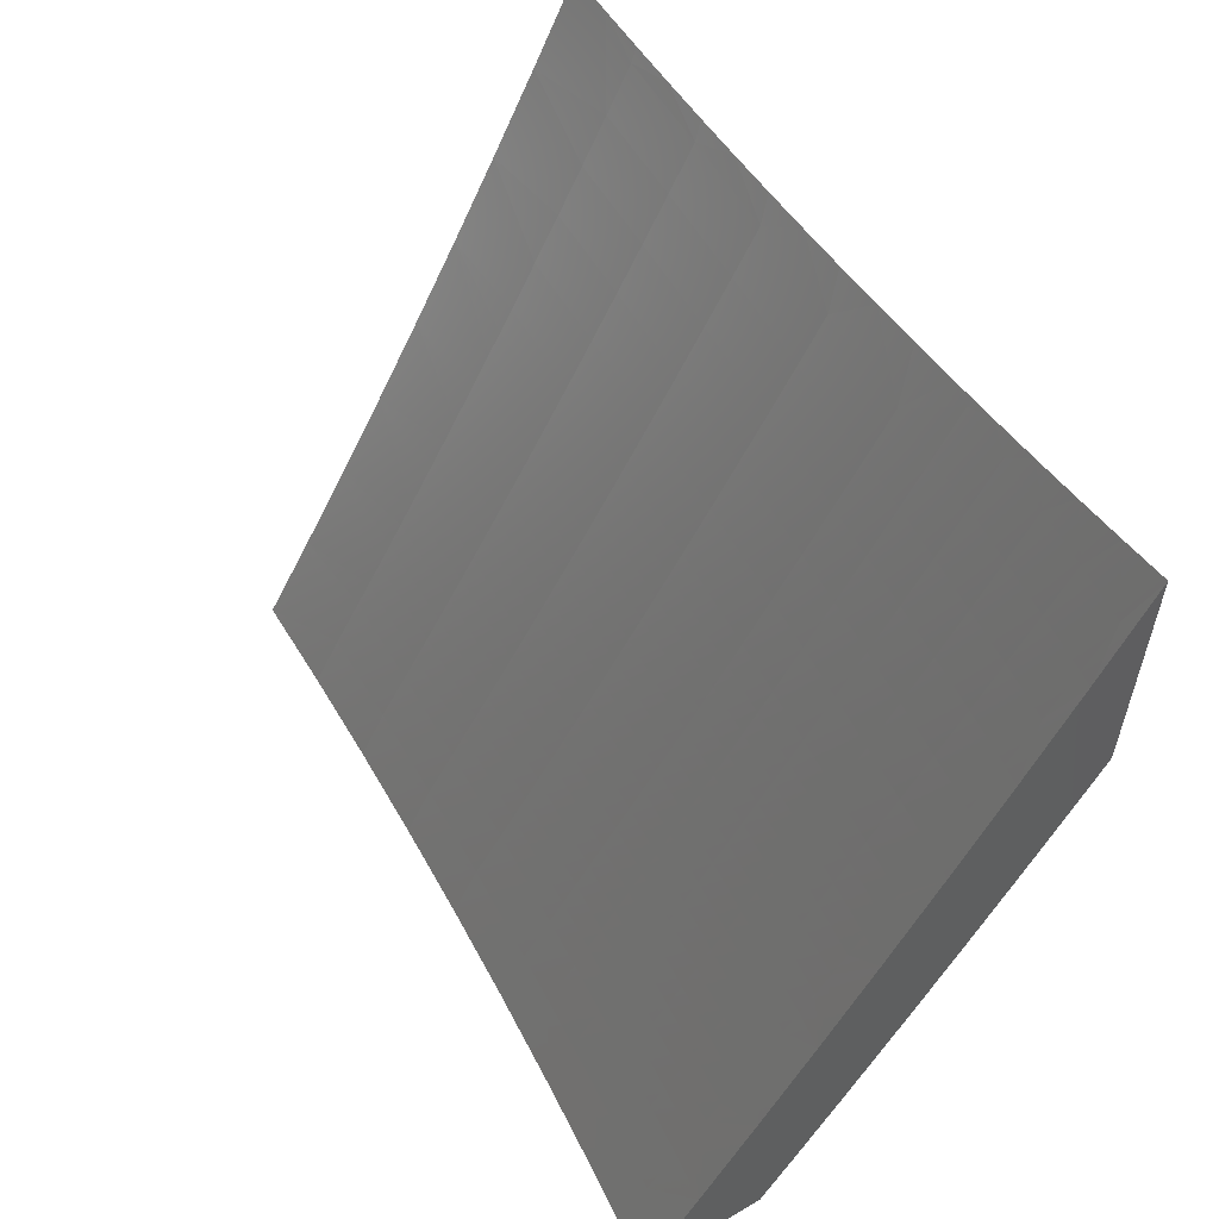
<metadata>
{"format":"stl","ext":"stl","renderer":"f3d","projection":"perspective","resolution":1024,"background":"white","views":[{"elev":57.2,"azim":148.5,"up":"+Z"}]}
</metadata>
<code>
# stl→obj: 392 verts, 780 faces
v -9.963 -4.984e-17 -5.498
v -10 0 -5.425
v -9.986 0.1256 -5.45
v -10 0.06289 -5.425
v -10 0.1258 -5.423
v -10 0.1886 -5.421
v -9.984 0.2543 -5.45
v -9.964 0.1255 -5.493
v -9.962 0.2537 -5.493
v -9.942 0.1253 -5.536
v -9.939 0.2531 -5.536
v -9.92 0.1251 -5.578
v -9.917 0.2526 -5.578
v -9.897 0.1249 -5.621
v -9.894 0.252 -5.621
v -9.874 0.1247 -5.663
v -9.872 0.2514 -5.663
v -9.851 0.1245 -5.706
v -9.849 0.2508 -5.706
v -9.828 0.1243 -5.748
v -9.826 0.2502 -5.748
v -9.805 0.1241 -5.79
v -9.802 0.2496 -5.79
v -9.781 0.1239 -5.832
v -9.779 0.249 -5.832
v -9.758 0.1236 -5.874
v -9.755 0.2484 -5.874
v -9.734 0.1234 -5.916
v -9.731 0.2478 -5.916
v -9.71 0.1232 -5.958
v -9.707 0.2472 -5.958
v -9.685 0.1253 -6
v -9.683 0.2505 -6
v -9.703 0.3718 -5.958
v -9.678 0.3756 -6
v -9.697 0.4969 -5.958
v -9.673 0.5007 -6
v -9.689 0.6225 -5.958
v -9.665 0.6257 -6
v -9.68 0.7487 -5.958
v -9.656 0.7506 -6
v -9.669 0.8754 -5.958
v -9.645 0.8754 -6
v -9.632 1 -6
v -9.68 1 -5.917
v -9.693 0.8775 -5.916
v -9.717 0.8797 -5.874
v -9.728 0.7524 -5.874
v -9.752 0.7542 -5.832
v -9.761 0.6271 -5.832
v -9.784 0.6286 -5.79
v -9.792 0.5017 -5.79
v -9.815 0.5029 -5.748
v -9.821 0.3763 -5.748
v -9.845 0.3772 -5.706
v -10 0.2515 -5.419
v -10 0.3143 -5.415
v -9.979 0.3823 -5.45
v -10 0.377 -5.411
v -10 0.4397 -5.405
v -10 0.5024 -5.399
v -9.995 0.5121 -5.407
v -9.973 0.511 -5.45
v -9.951 0.5099 -5.493
v -9.957 0.3815 -5.493
v -9.929 0.5088 -5.536
v -9.935 0.3807 -5.536
v -9.907 0.5076 -5.578
v -9.913 0.3798 -5.578
v -9.884 0.5065 -5.621
v -9.89 0.3789 -5.621
v -9.862 0.5053 -5.663
v -9.867 0.3781 -5.663
v -9.839 0.5041 -5.706
v -10 0.565 -5.392
v -9.987 0.6417 -5.407
v -9.966 0.6403 -5.45
v -9.956 0.77 -5.45
v -9.934 0.7683 -5.493
v -9.923 0.8983 -5.493
v -9.901 0.8963 -5.536
v -9.912 1 -5.494
v -9.867 1 -5.579
v -10 0.6275 -5.385
v -10 0.69 -5.376
v -9.978 0.7717 -5.407
v -10 0.7523 -5.367
v -9.999 0.7734 -5.365
v -10 0.8144 -5.357
v -9.966 0.9023 -5.407
v -9.988 0.9043 -5.365
v -9.956 1 -5.408
v -10 0.9383 -5.334
v -10 1 -5.322
v -10 0.8764 -5.346
v -9.945 0.9003 -5.45
v -9.822 1 -5.664
v -9.856 0.8923 -5.621
v -9.878 0.8943 -5.578
v -9.912 0.7666 -5.536
v -9.944 0.6389 -5.493
v -9.775 1 -5.748
v -9.81 0.8882 -5.706
v -9.833 0.8902 -5.663
v -9.867 0.7632 -5.621
v -9.89 0.7649 -5.578
v -9.899 0.636 -5.578
v -9.921 0.6374 -5.536
v -9.728 1 -5.833
v -9.764 0.884 -5.79
v -9.787 0.8861 -5.748
v -9.821 0.7596 -5.706
v -9.844 0.7614 -5.663
v -9.854 0.6331 -5.663
v -9.877 0.6345 -5.621
v -9.74 0.8818 -5.832
v -9.775 0.756 -5.79
v -9.798 0.7578 -5.748
v -9.808 0.6301 -5.748
v -9.831 0.6316 -5.706
v -9.686 -1.16e-15 -6
v -9.727 -1.11e-15 -5.929
v -9.768 -9.787e-16 -5.858
v -9.808 -7.929e-16 -5.786
v -9.847 -5.8e-16 -5.715
v -9.886 -3.67e-16 -5.643
v -9.925 -1.812e-16 -5.57
v -9.798 0.3754 -5.79
v -9.775 0.3745 -5.832
v -9.751 0.3736 -5.874
v -9.727 0.3727 -5.916
v -9.769 0.5005 -5.832
v -9.745 0.4993 -5.874
v -9.721 0.4981 -5.916
v -9.737 0.6256 -5.874
v -9.713 0.6241 -5.916
v -9.704 0.7506 -5.916
v -9.94 1 -5.138
v -10 1 -5.011
v -9.972 0.985 -5.074
v -10 0.9385 -5.025
v -9.978 0.9183 -5.074
v -10 0.8767 -5.037
v -9.985 0.8518 -5.074
v -10 0.8149 -5.049
v -9.99 0.7854 -5.074
v -10 0.7528 -5.059
v -9.995 0.7192 -5.074
v -10 0.6906 -5.069
v -9.97 0.6511 -5.137
v -10 0.6283 -5.078
v -10 0.5658 -5.086
v -9.978 0.5196 -5.137
v -10 0.5032 -5.094
v -10 0.4405 -5.1
v -9.984 0.3888 -5.137
v -10 0.3776 -5.106
v -10 0.3148 -5.11
v -9.989 0.2585 -5.137
v -10 0.2519 -5.114
v -10 0.1889 -5.117
v -9.992 0.1289 -5.137
v -10 0.126 -5.12
v -10 0.06298 -5.121
v -10 0 -5.121
v -9.945 -4.902e-17 -5.233
v -9.961 0.1285 -5.2
v -9.93 0.1281 -5.262
v -9.889 -1.783e-16 -5.345
v -9.899 0.1277 -5.324
v -9.867 0.1273 -5.387
v -9.896 0.2561 -5.324
v -9.865 0.2553 -5.387
v -9.892 0.3852 -5.324
v -9.86 0.3839 -5.387
v -9.886 0.5148 -5.324
v -9.854 0.5132 -5.387
v -9.878 0.645 -5.324
v -9.846 0.643 -5.387
v -9.873 0.7104 -5.324
v -9.841 0.7081 -5.387
v -9.868 0.7758 -5.324
v -9.836 0.7733 -5.387
v -9.862 0.8414 -5.324
v -9.831 0.8387 -5.387
v -9.856 0.9071 -5.324
v -9.825 0.9042 -5.387
v -9.85 0.9729 -5.324
v -9.818 0.9698 -5.387
v -9.814 1 -5.388
v -9.786 0.9666 -5.449
v -9.749 1 -5.512
v -9.77 0.9651 -5.48
v -9.754 0.9635 -5.511
v -9.76 0.8983 -5.511
v -9.744 0.8968 -5.541
v -9.75 0.8318 -5.541
v -9.734 0.8304 -5.572
v -9.739 0.7657 -5.572
v -9.723 0.7644 -5.603
v -9.728 0.6999 -5.603
v -9.711 0.6987 -5.634
v -9.716 0.6345 -5.634
v -9.699 0.6334 -5.665
v -9.707 0.5055 -5.665
v -9.69 0.5046 -5.695
v -9.696 0.3775 -5.695
v -9.679 0.3769 -5.726
v -9.683 0.2506 -5.726
v -9.666 0.2502 -5.757
v -9.669 0.1248 -5.757
v -9.652 0.1245 -5.787
v -9.654 -9.626e-16 -5.784
v -9.634 0.1243 -5.818
v -9.617 0.1241 -5.848
v -9.632 0.2493 -5.818
v -9.614 0.2488 -5.848
v -9.628 0.3749 -5.818
v -9.61 0.3742 -5.848
v -9.622 0.5011 -5.818
v -9.604 0.5002 -5.848
v -9.614 0.6278 -5.818
v -9.596 0.6267 -5.848
v -9.609 0.6914 -5.818
v -9.592 0.6901 -5.848
v -9.604 0.7551 -5.818
v -9.587 0.7537 -5.848
v -9.599 0.8189 -5.818
v -9.581 0.8174 -5.848
v -9.593 0.8829 -5.818
v -9.576 0.8813 -5.848
v -9.586 0.9469 -5.818
v -9.569 0.9452 -5.848
v -9.545 1 -5.879
v -9.552 0.9435 -5.879
v -9.517 0.94 -5.939
v -9.523 0.8764 -5.939
v -9.487 0.8754 -6
v -9.529 0.813 -5.939
v -9.499 0.7506 -6
v -9.534 0.7496 -5.939
v -9.539 0.6864 -5.939
v -9.569 0.7524 -5.879
v -9.574 0.6889 -5.879
v -9.832 -3.61e-16 -5.455
v -9.835 0.1269 -5.449
v -9.833 0.2545 -5.449
v -9.828 0.3827 -5.449
v -9.822 0.5115 -5.449
v -9.814 0.6409 -5.449
v -9.809 0.7058 -5.449
v -9.804 0.7708 -5.449
v -9.799 0.836 -5.449
v -9.793 0.9012 -5.449
v -9.774 -5.705e-16 -5.566
v -9.803 0.1265 -5.511
v -9.819 0.1267 -5.48
v -9.715 -7.799e-16 -5.675
v -9.737 0.1256 -5.634
v -9.753 0.1259 -5.603
v -9.77 0.1261 -5.572
v -9.767 0.2528 -5.572
v -9.784 0.2532 -5.541
v -9.779 0.3808 -5.541
v -9.796 0.3814 -5.511
v -9.79 0.5098 -5.511
v -9.806 0.5107 -5.48
v -9.798 0.6398 -5.48
v -9.686 0.125 -5.726
v -9.703 0.1252 -5.695
v -9.72 0.1254 -5.665
v -9.717 0.2515 -5.665
v -9.734 0.2519 -5.634
v -9.73 0.3789 -5.634
v -9.746 0.3795 -5.603
v -9.74 0.5072 -5.603
v -9.757 0.5081 -5.572
v -9.749 0.6366 -5.572
v -9.765 0.6377 -5.541
v -9.761 0.7023 -5.541
v -9.777 0.7035 -5.511
v -9.772 0.7683 -5.511
v -9.788 0.7695 -5.48
v -9.783 0.8346 -5.48
v -9.592 -1.092e-15 -5.892
v -9.6 0.1239 -5.879
v -9.597 0.2484 -5.879
v -9.593 0.3735 -5.879
v -9.587 0.4993 -5.879
v -9.579 0.6255 -5.879
v -9.564 0.1234 -5.939
v -9.53 -1.141e-15 -6
v -9.529 0.1253 -6
v -9.562 0.2475 -5.939
v -9.526 0.2505 -6
v -9.558 0.3722 -5.939
v -9.522 0.3757 -6
v -9.552 0.4974 -5.939
v -9.516 0.5008 -6
v -9.544 0.6232 -5.939
v -9.508 0.6258 -6
v -9.474 1 -6
v -9.615 1 -5.758
v -9.604 0.9486 -5.787
v -9.61 0.8844 -5.787
v -9.616 0.8204 -5.787
v -9.621 0.7564 -5.787
v -9.626 0.6926 -5.787
v -9.631 0.6289 -5.787
v -9.639 0.502 -5.787
v -9.645 0.3756 -5.787
v -9.649 0.2497 -5.787
v -9.683 1 -5.635
v -9.655 0.9536 -5.695
v -9.638 0.952 -5.726
v -9.621 0.9503 -5.757
v -9.627 0.886 -5.757
v -9.721 0.9602 -5.572
v -9.705 0.9586 -5.603
v -9.688 0.957 -5.634
v -9.695 0.8922 -5.634
v -9.678 0.8907 -5.665
v -9.684 0.8262 -5.665
v -9.667 0.8247 -5.695
v -9.672 0.7604 -5.695
v -9.656 0.7591 -5.726
v -9.661 0.6951 -5.726
v -9.644 0.6939 -5.757
v -9.648 0.6301 -5.757
v -9.878 1 -5.263
v -9.881 0.976 -5.262
v -9.887 0.91 -5.262
v -9.893 0.844 -5.262
v -9.899 0.7783 -5.262
v -9.904 0.7126 -5.262
v -9.909 0.6471 -5.262
v -9.917 0.5164 -5.262
v -9.923 0.3864 -5.262
v -9.928 0.2569 -5.262
v -9.911 0.979 -5.2
v -9.942 0.982 -5.137
v -9.948 0.9156 -5.137
v -9.955 0.8493 -5.137
v -9.96 0.7831 -5.137
v -9.965 0.717 -5.137
v -9.918 0.9128 -5.2
v -9.924 0.8467 -5.2
v -9.93 0.7807 -5.2
v -9.935 0.7148 -5.2
v -9.94 0.6491 -5.2
v -9.948 0.5181 -5.2
v -9.954 0.3876 -5.2
v -9.958 0.2577 -5.2
v -9.777 0.8998 -5.48
v -9.738 0.9618 -5.541
v -9.728 0.8953 -5.572
v -9.711 0.8937 -5.603
v -9.717 0.829 -5.603
v -9.671 0.9553 -5.665
v -9.661 0.8891 -5.695
v -9.644 0.8876 -5.726
v -9.65 0.8233 -5.726
v -9.558 0.8797 -5.879
v -9.564 0.8159 -5.879
v -9.766 0.8332 -5.511
v -9.756 0.767 -5.541
v -9.744 0.7011 -5.572
v -9.732 0.6356 -5.603
v -9.724 0.5064 -5.634
v -9.713 0.3782 -5.665
v -9.7 0.2511 -5.695
v -9.701 0.8276 -5.634
v -9.689 0.7618 -5.665
v -9.678 0.6963 -5.695
v -9.665 0.6312 -5.726
v -9.656 0.5029 -5.757
v -9.633 0.8218 -5.757
v -9.706 0.7631 -5.634
v -9.639 0.7578 -5.757
v -9.793 0.7046 -5.48
v -9.694 0.6975 -5.665
v -9.682 0.6323 -5.695
v -9.673 0.5037 -5.726
v -9.662 0.3762 -5.757
v -9.782 0.6388 -5.511
v -9.773 0.509 -5.541
v -9.763 0.3802 -5.572
v -9.751 0.2524 -5.603
v -9.812 0.3821 -5.48
v -9.816 0.2541 -5.48
v -9.8 0.2536 -5.511
v -9.786 0.1263 -5.541
f 1 2 3
f 3 2 4
f 3 4 5
f 5 6 3
f 3 6 7
f 3 7 8
f 8 7 9
f 8 9 10
f 10 9 11
f 10 11 12
f 12 11 13
f 12 13 14
f 14 13 15
f 14 15 16
f 16 15 17
f 16 17 18
f 18 17 19
f 18 19 20
f 20 19 21
f 20 21 22
f 22 21 23
f 22 23 24
f 24 23 25
f 24 25 26
f 26 25 27
f 26 27 28
f 28 27 29
f 28 29 30
f 30 29 31
f 30 31 32
f 32 31 33
f 33 31 34
f 33 34 35
f 35 34 36
f 35 36 37
f 37 36 38
f 37 38 39
f 39 38 40
f 39 40 41
f 41 40 42
f 41 42 43
f 43 42 44
f 44 42 45
f 45 42 46
f 45 46 47
f 47 46 48
f 47 48 49
f 49 48 50
f 49 50 51
f 51 50 52
f 51 52 53
f 53 52 54
f 53 54 55
f 55 54 19
f 55 19 17
f 6 56 7
f 7 56 57
f 7 57 58
f 58 57 59
f 58 59 60
f 61 62 60
f 60 62 63
f 60 63 58
f 58 63 64
f 58 64 65
f 65 64 66
f 65 66 67
f 67 66 68
f 67 68 69
f 69 68 70
f 69 70 71
f 71 70 72
f 71 72 73
f 73 72 74
f 73 74 55
f 55 74 53
f 61 75 62
f 62 75 76
f 62 76 77
f 77 76 78
f 77 78 79
f 79 78 80
f 79 80 81
f 81 80 82
f 81 82 83
f 75 84 76
f 76 84 85
f 76 85 86
f 86 85 87
f 86 87 88
f 88 87 89
f 88 89 90
f 90 89 91
f 90 91 92
f 92 91 93
f 92 93 94
f 89 95 91
f 91 95 93
f 90 92 96
f 96 92 82
f 96 82 80
f 97 98 83
f 83 98 99
f 83 99 81
f 81 99 100
f 81 100 79
f 79 100 101
f 79 101 77
f 77 101 63
f 77 63 62
f 102 103 97
f 97 103 104
f 97 104 98
f 98 104 105
f 98 105 106
f 106 105 107
f 106 107 108
f 108 107 66
f 108 66 64
f 109 110 102
f 102 110 111
f 102 111 103
f 103 111 112
f 103 112 113
f 113 112 114
f 113 114 115
f 115 114 70
f 115 70 68
f 45 47 109
f 109 47 116
f 109 116 110
f 110 116 117
f 110 117 118
f 118 117 119
f 118 119 120
f 120 119 74
f 120 74 72
f 32 121 30
f 30 121 122
f 30 122 28
f 28 122 26
f 122 123 26
f 26 123 24
f 123 124 24
f 24 124 22
f 22 124 20
f 20 124 125
f 20 125 18
f 18 125 16
f 125 126 16
f 16 126 14
f 126 127 14
f 14 127 12
f 12 127 10
f 10 127 1
f 10 1 8
f 8 1 3
f 58 65 7
f 7 65 9
f 65 67 9
f 9 67 11
f 67 69 11
f 11 69 13
f 69 71 13
f 13 71 15
f 71 73 15
f 15 73 17
f 73 55 17
f 19 54 21
f 21 54 128
f 21 128 23
f 23 128 129
f 23 129 25
f 25 129 130
f 25 130 27
f 27 130 131
f 27 131 29
f 29 131 34
f 29 34 31
f 54 52 128
f 128 52 132
f 128 132 129
f 129 132 133
f 129 133 130
f 130 133 134
f 130 134 131
f 131 134 36
f 131 36 34
f 108 64 101
f 101 64 63
f 115 68 107
f 107 68 66
f 120 72 114
f 114 72 70
f 51 53 119
f 119 53 74
f 52 50 132
f 132 50 135
f 132 135 133
f 133 135 136
f 133 136 134
f 134 136 38
f 134 38 36
f 106 108 100
f 100 108 101
f 113 115 105
f 105 115 107
f 118 120 112
f 112 120 114
f 49 51 117
f 117 51 119
f 50 48 135
f 135 48 137
f 135 137 136
f 136 137 40
f 136 40 38
f 76 86 78
f 78 86 96
f 78 96 80
f 96 86 90
f 90 86 88
f 98 106 99
f 99 106 100
f 103 113 104
f 104 113 105
f 110 118 111
f 111 118 112
f 47 49 116
f 116 49 117
f 42 40 137
f 42 137 46
f 46 137 48
f 138 139 140
f 140 139 141
f 140 141 142
f 142 141 143
f 142 143 144
f 144 143 145
f 144 145 146
f 146 145 147
f 146 147 148
f 148 147 149
f 148 149 150
f 150 149 151
f 150 151 152
f 150 152 153
f 153 152 154
f 153 154 155
f 153 155 156
f 156 155 157
f 156 157 158
f 156 158 159
f 159 158 160
f 159 160 161
f 159 161 162
f 162 161 163
f 162 163 164
f 165 166 164
f 164 166 167
f 164 167 162
f 162 167 159
f 167 166 168
f 168 166 169
f 168 169 170
f 170 169 171
f 170 171 172
f 172 171 173
f 172 173 174
f 174 173 175
f 174 175 176
f 176 175 177
f 176 177 178
f 178 177 179
f 178 179 180
f 180 179 181
f 180 181 182
f 182 181 183
f 182 183 184
f 184 183 185
f 184 185 186
f 186 185 187
f 186 187 188
f 188 187 189
f 188 189 190
f 190 189 191
f 190 191 192
f 192 191 193
f 192 193 194
f 194 193 195
f 194 195 196
f 196 195 197
f 196 197 198
f 198 197 199
f 198 199 200
f 200 199 201
f 200 201 202
f 202 201 203
f 202 203 204
f 204 203 205
f 204 205 206
f 206 205 207
f 206 207 208
f 208 207 209
f 208 209 210
f 210 209 211
f 210 211 212
f 212 211 213
f 212 213 214
f 214 213 215
f 214 215 216
f 216 215 217
f 216 217 218
f 218 217 219
f 218 219 220
f 220 219 221
f 220 221 222
f 222 221 223
f 222 223 224
f 224 223 225
f 224 225 226
f 226 225 227
f 226 227 228
f 228 227 229
f 228 229 230
f 230 229 231
f 230 231 232
f 232 231 233
f 232 233 234
f 234 233 235
f 234 235 236
f 236 235 237
f 236 237 238
f 238 237 239
f 238 239 240
f 240 239 241
f 240 241 242
f 242 241 243
f 242 243 244
f 244 243 227
f 244 227 225
f 169 245 171
f 171 245 246
f 171 246 173
f 173 246 247
f 173 247 175
f 175 247 248
f 175 248 177
f 177 248 249
f 177 249 179
f 179 249 250
f 179 250 181
f 181 250 251
f 181 251 183
f 183 251 252
f 183 252 185
f 185 252 253
f 185 253 187
f 187 253 254
f 187 254 189
f 189 254 191
f 255 256 245
f 245 256 257
f 245 257 246
f 246 257 247
f 258 259 255
f 255 259 260
f 255 260 261
f 261 260 262
f 261 262 263
f 263 262 264
f 263 264 265
f 265 264 266
f 265 266 267
f 267 266 268
f 267 268 250
f 250 268 251
f 213 269 258
f 258 269 270
f 258 270 271
f 271 270 272
f 271 272 273
f 273 272 274
f 273 274 275
f 275 274 276
f 275 276 277
f 277 276 278
f 277 278 279
f 279 278 280
f 279 280 281
f 281 280 282
f 281 282 283
f 283 282 284
f 283 284 253
f 253 284 254
f 213 285 215
f 215 285 286
f 215 286 217
f 217 286 287
f 217 287 219
f 219 287 288
f 219 288 221
f 221 288 289
f 221 289 223
f 223 289 290
f 223 290 225
f 225 290 244
f 286 285 291
f 291 285 292
f 291 292 293
f 291 293 294
f 294 293 295
f 294 295 296
f 296 295 297
f 296 297 298
f 298 297 299
f 298 299 300
f 300 299 301
f 300 301 242
f 242 301 240
f 238 302 236
f 236 302 234
f 234 303 232
f 232 303 304
f 232 304 230
f 230 304 305
f 230 305 228
f 228 305 306
f 228 306 226
f 226 306 307
f 226 307 224
f 224 307 308
f 224 308 222
f 222 308 309
f 222 309 220
f 220 309 310
f 220 310 218
f 218 310 311
f 218 311 216
f 216 311 312
f 216 312 214
f 214 312 212
f 313 314 303
f 303 314 315
f 303 315 316
f 316 315 317
f 316 317 305
f 305 317 306
f 192 318 313
f 313 318 319
f 313 319 320
f 320 319 321
f 320 321 322
f 322 321 323
f 322 323 324
f 324 323 325
f 324 325 326
f 326 325 327
f 326 327 328
f 328 327 329
f 328 329 309
f 309 329 310
f 190 330 188
f 188 330 331
f 188 331 186
f 186 331 332
f 186 332 184
f 184 332 333
f 184 333 182
f 182 333 334
f 182 334 180
f 180 334 335
f 180 335 178
f 178 335 336
f 178 336 176
f 176 336 337
f 176 337 174
f 174 337 338
f 174 338 172
f 172 338 339
f 172 339 170
f 170 339 168
f 331 330 340
f 340 330 138
f 340 138 341
f 341 138 140
f 341 140 342
f 342 140 142
f 342 142 343
f 343 142 144
f 343 144 344
f 344 144 146
f 344 146 345
f 345 146 148
f 345 148 150
f 332 331 340
f 340 341 346
f 346 341 342
f 346 342 347
f 347 342 343
f 347 343 348
f 348 343 344
f 348 344 349
f 349 344 345
f 349 345 350
f 350 345 150
f 350 150 351
f 351 150 153
f 351 153 352
f 352 153 156
f 352 156 353
f 353 156 159
f 353 159 167
f 193 191 354
f 354 191 254
f 354 254 284
f 318 192 355
f 355 192 194
f 355 194 196
f 318 355 356
f 356 355 196
f 356 196 198
f 319 318 357
f 357 318 356
f 357 356 358
f 358 356 198
f 358 198 200
f 314 313 359
f 359 313 320
f 359 320 322
f 314 359 360
f 360 359 322
f 360 322 324
f 304 303 316
f 315 314 361
f 361 314 360
f 361 360 362
f 362 360 324
f 362 324 326
f 305 304 316
f 235 233 363
f 363 233 231
f 363 231 364
f 364 231 229
f 364 229 243
f 243 229 227
f 333 332 346
f 346 332 340
f 333 346 347
f 193 354 195
f 195 354 365
f 195 365 197
f 197 365 366
f 197 366 199
f 199 366 367
f 199 367 201
f 201 367 368
f 201 368 203
f 203 368 369
f 203 369 205
f 205 369 370
f 205 370 207
f 207 370 371
f 207 371 209
f 209 371 269
f 209 269 211
f 211 269 213
f 365 354 284
f 319 357 321
f 321 357 372
f 321 372 323
f 323 372 373
f 323 373 325
f 325 373 374
f 325 374 327
f 327 374 375
f 327 375 329
f 329 375 376
f 329 376 310
f 310 376 311
f 372 357 358
f 315 361 317
f 317 361 377
f 317 377 306
f 306 377 307
f 377 361 362
f 239 237 363
f 363 237 235
f 239 363 364
f 334 333 347
f 334 347 348
f 283 253 252
f 366 365 282
f 282 365 284
f 372 358 378
f 378 358 200
f 378 200 202
f 377 362 379
f 379 362 326
f 379 326 328
f 241 239 364
f 241 364 243
f 335 334 348
f 335 348 349
f 283 252 380
f 380 252 251
f 380 251 268
f 367 366 280
f 280 366 282
f 372 378 373
f 373 378 381
f 373 381 374
f 374 381 382
f 374 382 375
f 375 382 383
f 375 383 376
f 376 383 384
f 376 384 311
f 311 384 312
f 381 378 202
f 308 307 379
f 379 307 377
f 308 379 328
f 336 335 349
f 336 349 350
f 283 380 281
f 281 380 385
f 281 385 279
f 279 385 386
f 279 386 277
f 277 386 387
f 277 387 275
f 275 387 388
f 275 388 273
f 273 388 259
f 273 259 271
f 271 259 258
f 385 380 268
f 368 367 278
f 278 367 280
f 382 381 204
f 204 381 202
f 309 308 328
f 300 242 244
f 300 244 290
f 337 336 350
f 337 350 351
f 267 250 249
f 386 385 266
f 266 385 268
f 369 368 276
f 276 368 278
f 383 382 206
f 206 382 204
f 298 300 290
f 298 290 289
f 338 337 351
f 338 351 352
f 267 249 389
f 389 249 248
f 389 248 390
f 390 248 247
f 390 247 257
f 387 386 264
f 264 386 266
f 370 369 274
f 274 369 276
f 384 383 208
f 208 383 206
f 296 298 289
f 296 289 288
f 339 338 352
f 339 352 353
f 267 389 265
f 265 389 391
f 265 391 263
f 263 391 392
f 263 392 261
f 261 392 255
f 391 389 390
f 388 387 262
f 262 387 264
f 371 370 272
f 272 370 274
f 312 384 210
f 210 384 208
f 294 296 288
f 294 288 287
f 168 339 353
f 168 353 167
f 257 256 390
f 390 256 391
f 259 388 260
f 260 388 262
f 269 371 270
f 270 371 272
f 212 312 210
f 291 294 287
f 291 287 286
f 255 392 256
f 256 392 391
f 1 169 2
f 2 169 166
f 2 166 165
f 1 127 169
f 169 127 245
f 245 127 126
f 245 126 255
f 255 126 125
f 255 125 124
f 255 124 258
f 258 124 123
f 258 123 213
f 213 123 122
f 213 122 121
f 292 285 121
f 121 285 213
f 121 32 292
f 292 32 293
f 293 32 33
f 293 33 295
f 295 33 35
f 295 35 37
f 295 37 297
f 297 37 39
f 297 39 299
f 299 39 41
f 299 41 301
f 301 41 43
f 301 43 44
f 302 238 44
f 44 238 240
f 44 240 301
f 93 149 94
f 94 149 147
f 94 147 145
f 149 93 151
f 151 93 95
f 151 95 89
f 151 89 152
f 152 89 87
f 152 87 154
f 154 87 85
f 154 85 155
f 155 85 84
f 155 84 75
f 155 75 157
f 157 75 61
f 157 61 158
f 158 61 60
f 158 60 160
f 160 60 59
f 160 59 57
f 160 57 161
f 161 57 56
f 161 56 163
f 163 56 6
f 163 6 5
f 163 5 164
f 164 5 4
f 164 4 165
f 165 4 2
f 145 143 94
f 94 143 141
f 94 141 139
f 45 303 44
f 44 303 234
f 44 234 302
f 45 109 303
f 303 109 313
f 313 109 102
f 313 102 192
f 192 102 97
f 192 97 83
f 192 83 190
f 190 83 82
f 190 82 330
f 330 82 92
f 330 92 94
f 139 138 94
f 94 138 330

</code>
